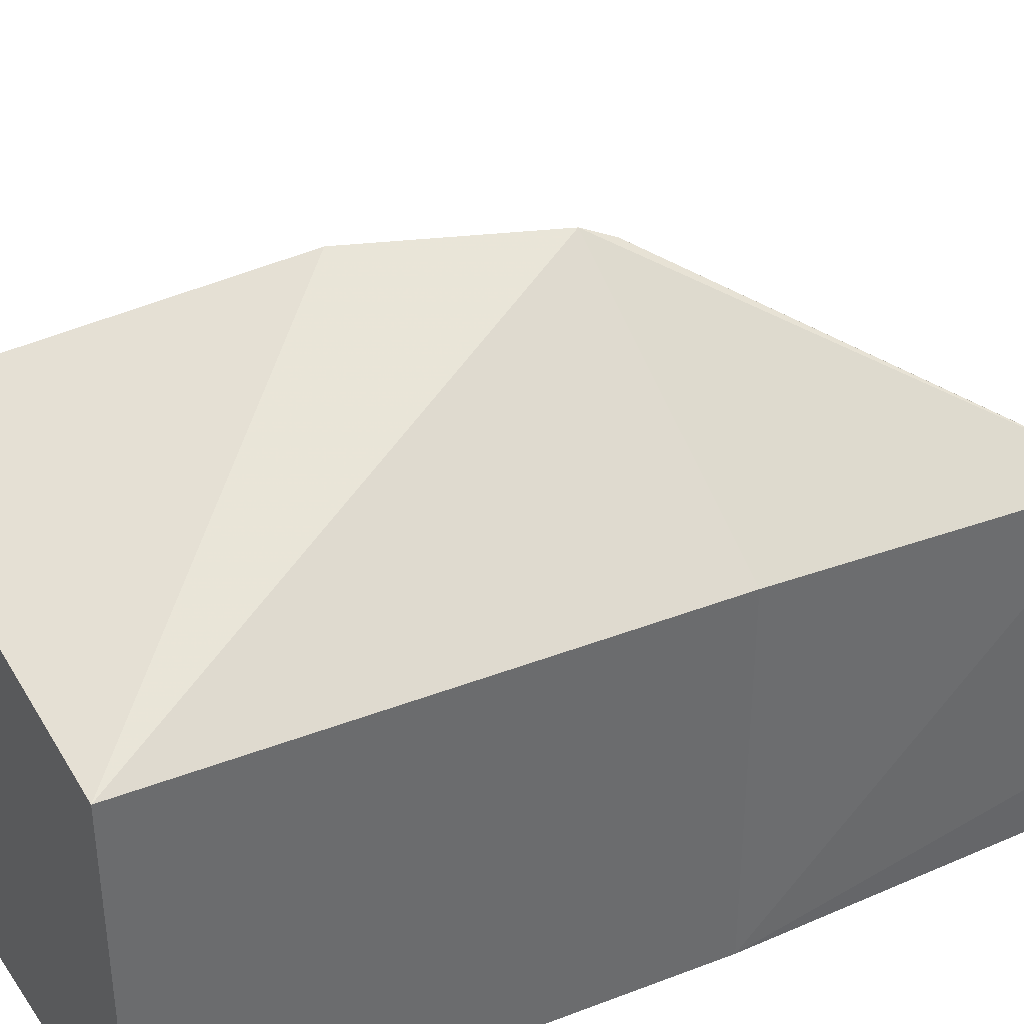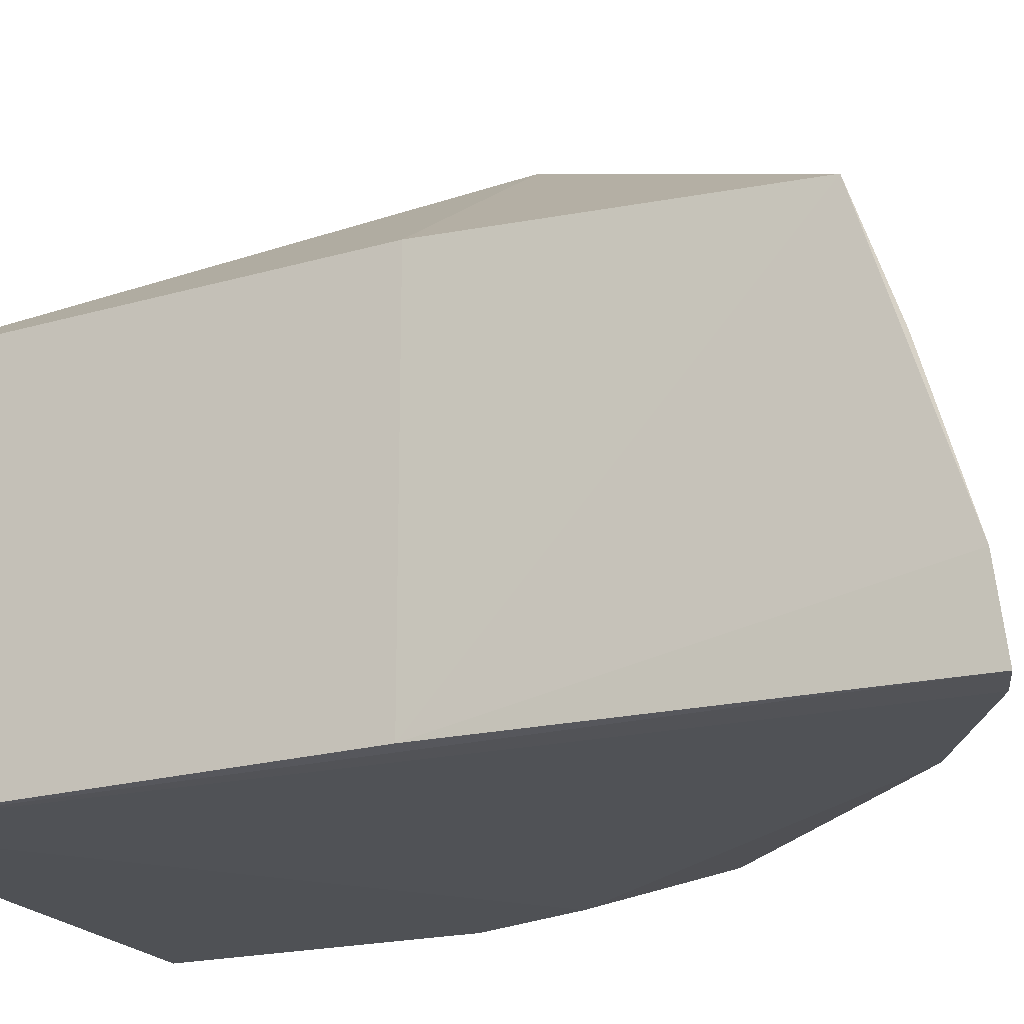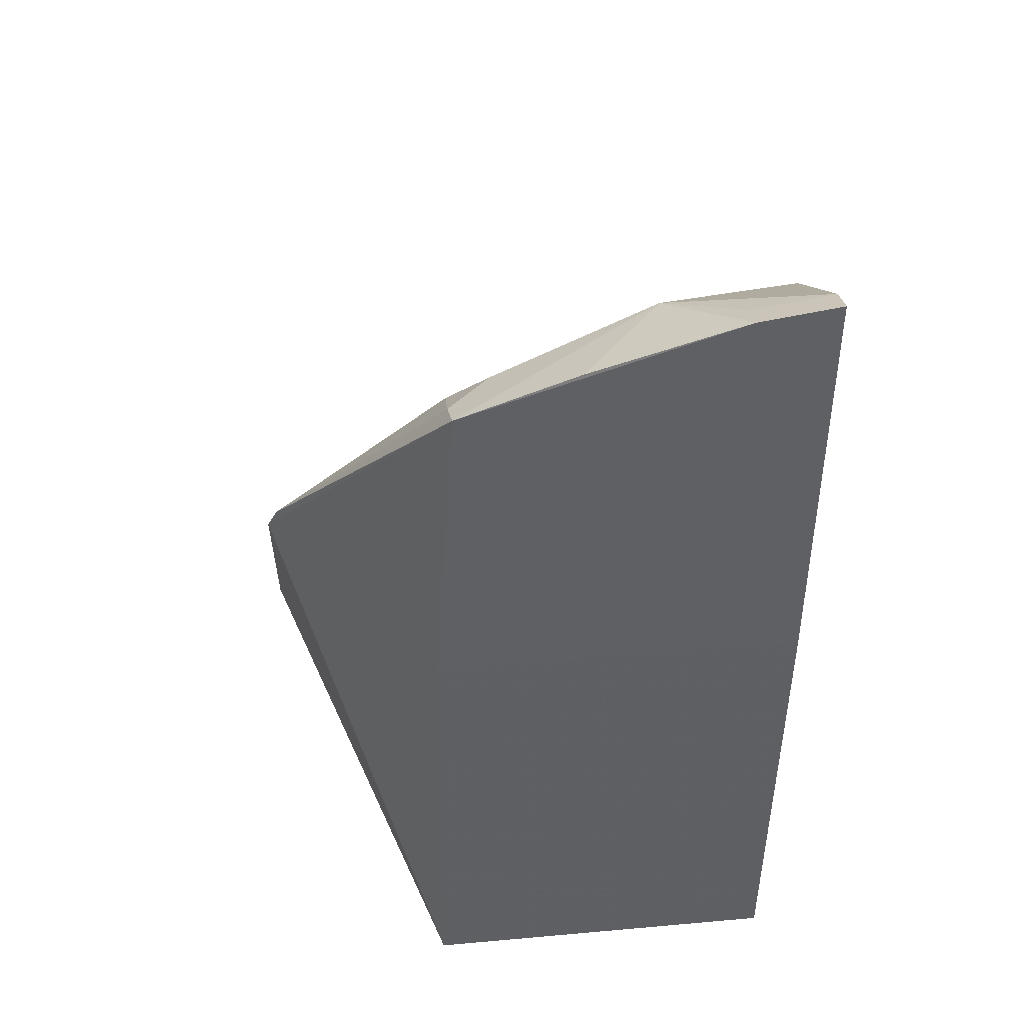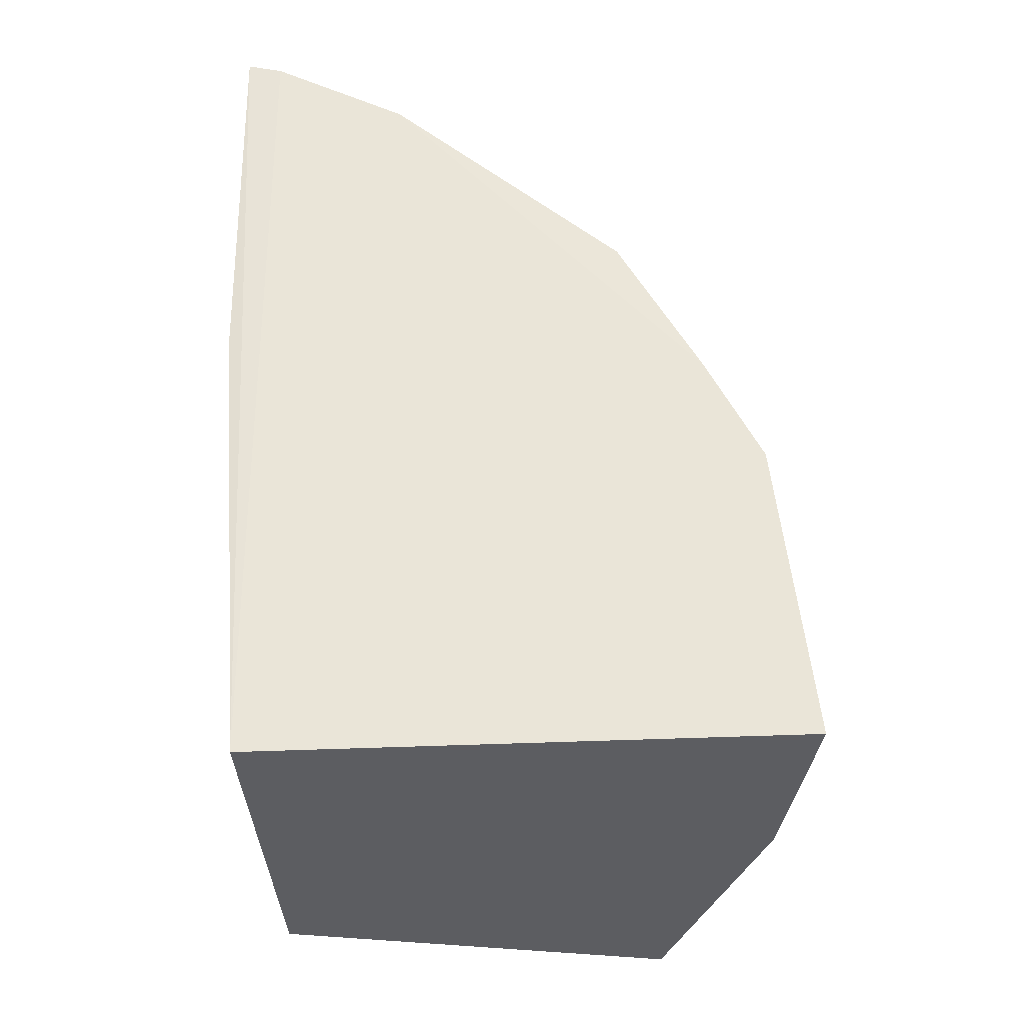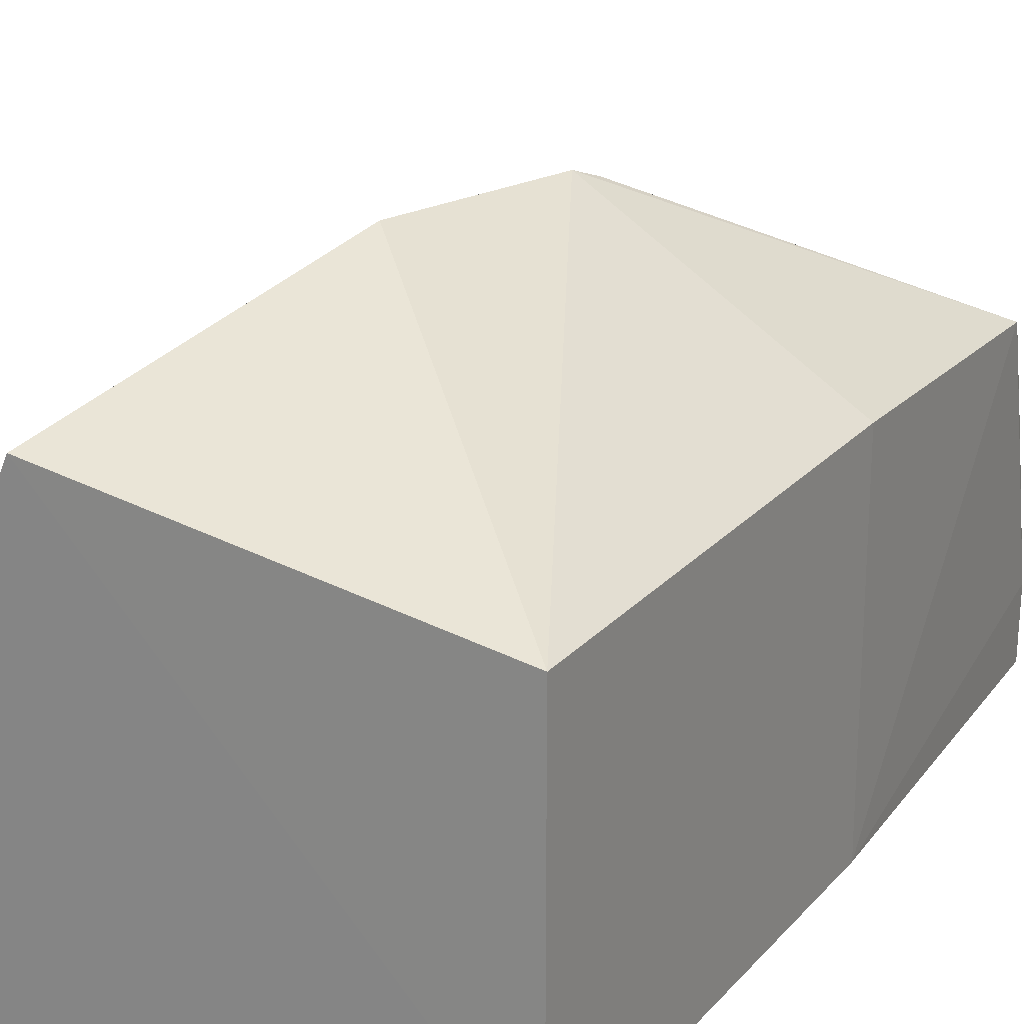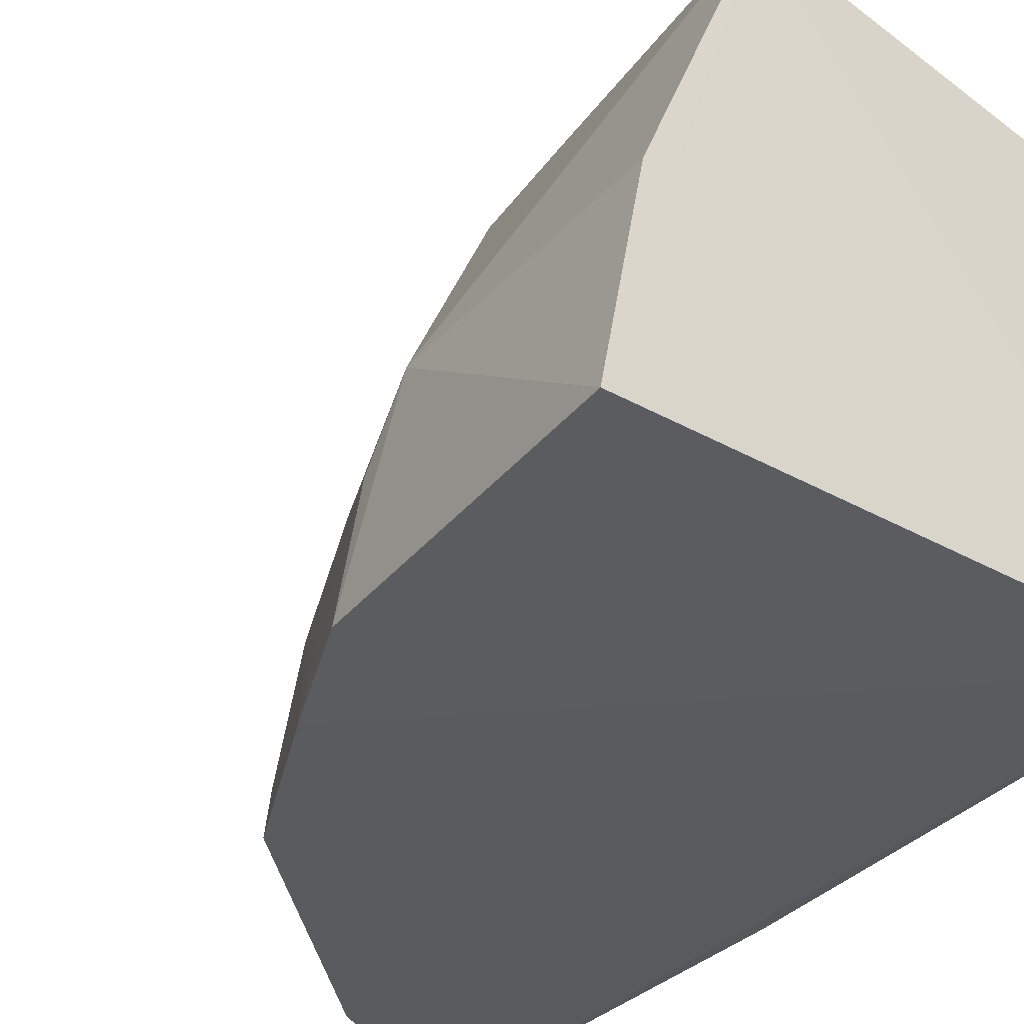
<metadata>
{"format":"obj","ext":"obj","renderer":"f3d","projection":"perspective","resolution":1024,"background":"white","views":[{"elev":38.5,"azim":59.3,"up":"+Z"},{"elev":-20.1,"azim":113.5,"up":"+Z"},{"elev":40.4,"azim":83.7,"up":"+Y"},{"elev":-37.0,"azim":-176.6,"up":"+Y"},{"elev":22.4,"azim":25.1,"up":"+Z"},{"elev":-32.9,"azim":-38.2,"up":"+Z"}]}
</metadata>
<code>
v -0.1591 -0.011 0.1439
v -0.1591 -0.011 0.007576
v -0.144 0.1708 0.1439
v -0.1392 0.3232 0.03606
v -0.3551 -0.01103 0.007455
v -0.144 0.1708 0.007576
v -0.3009 -0.01173 0.1735
v -0.1384 0.2918 0.1365
v -0.2059 0.2914 0.005171
v -0.2346 0.1707 0.2044
v -0.1403 0.3266 0.006193
v -0.1781 0.306 0.061
v -0.3238 0.1475 0.004781
v -0.2628 0.1091 0.2031
v -0.154 0.3221 0.005623
v -0.139 0.3068 0.09269
v -0.1742 0.2741 0.1361
v -0.3368 0.08598 0.07551
v -0.2663 0.215 0.0913
v -0.1529 0.3187 0.03549
v -0.2301 0.1805 0.2005
v -0.1674 0.287 0.1212
v -0.3439 0.1045 0.005515
v -0.3411 -0.01123 0.07806
v -0.2968 0.104 0.1507
v -0.292 0.2069 0.02035
v -0.2661 0.2017 0.1219
v -0.1516 0.2867 0.1371
v -0.3216 0.1314 0.06034
v -0.2682 0.1048 0.1972
v -0.2048 0.2901 0.02013
v -0.2936 0.2077 0.005393
v -0.2518 0.2008 0.1476
v -0.2471 0.1779 0.1784
v -0.2925 0.1173 0.1481
v -0.2926 0.1926 0.06088
v -0.3377 0.1016 0.04994
v -0.2358 0.2146 0.1473
v -0.2362 0.1787 0.1958
v -0.2907 0.1468 0.1216
v -0.3217 0.1466 0.01949
f 1 2 3
f 6 3 2
f 7 5 2
f 7 2 1
f 8 6 4
f 8 3 6
f 10 1 3
f 10 3 8
f 11 4 6
f 11 6 2
f 13 9 2
f 13 2 5
f 14 7 1
f 14 1 10
f 15 11 2
f 15 2 9
f 15 9 12
f 16 12 8
f 16 8 4
f 16 4 12
f 20 15 12
f 20 12 4
f 20 4 11
f 20 11 15
f 21 10 8
f 22 8 12
f 23 13 5
f 23 5 18
f 24 18 5
f 24 5 7
f 24 7 18
f 25 18 7
f 25 14 10
f 27 12 19
f 27 22 12
f 27 17 22
f 28 21 8
f 28 17 21
f 28 22 17
f 28 8 22
f 29 18 27
f 30 25 7
f 30 7 14
f 30 14 25
f 31 12 9
f 31 9 26
f 31 26 19
f 31 19 12
f 32 26 9
f 32 9 13
f 32 13 26
f 33 17 27
f 34 33 27
f 35 18 25
f 35 34 27
f 36 27 19
f 36 19 26
f 36 29 27
f 36 26 13
f 37 23 18
f 37 18 29
f 37 29 36
f 38 33 21
f 38 21 17
f 38 17 33
f 39 10 21
f 39 21 33
f 39 33 34
f 39 34 35
f 39 35 25
f 39 25 10
f 40 35 27
f 40 27 18
f 40 18 35
f 41 37 36
f 41 36 13
f 41 13 23
f 41 23 37

</code>
